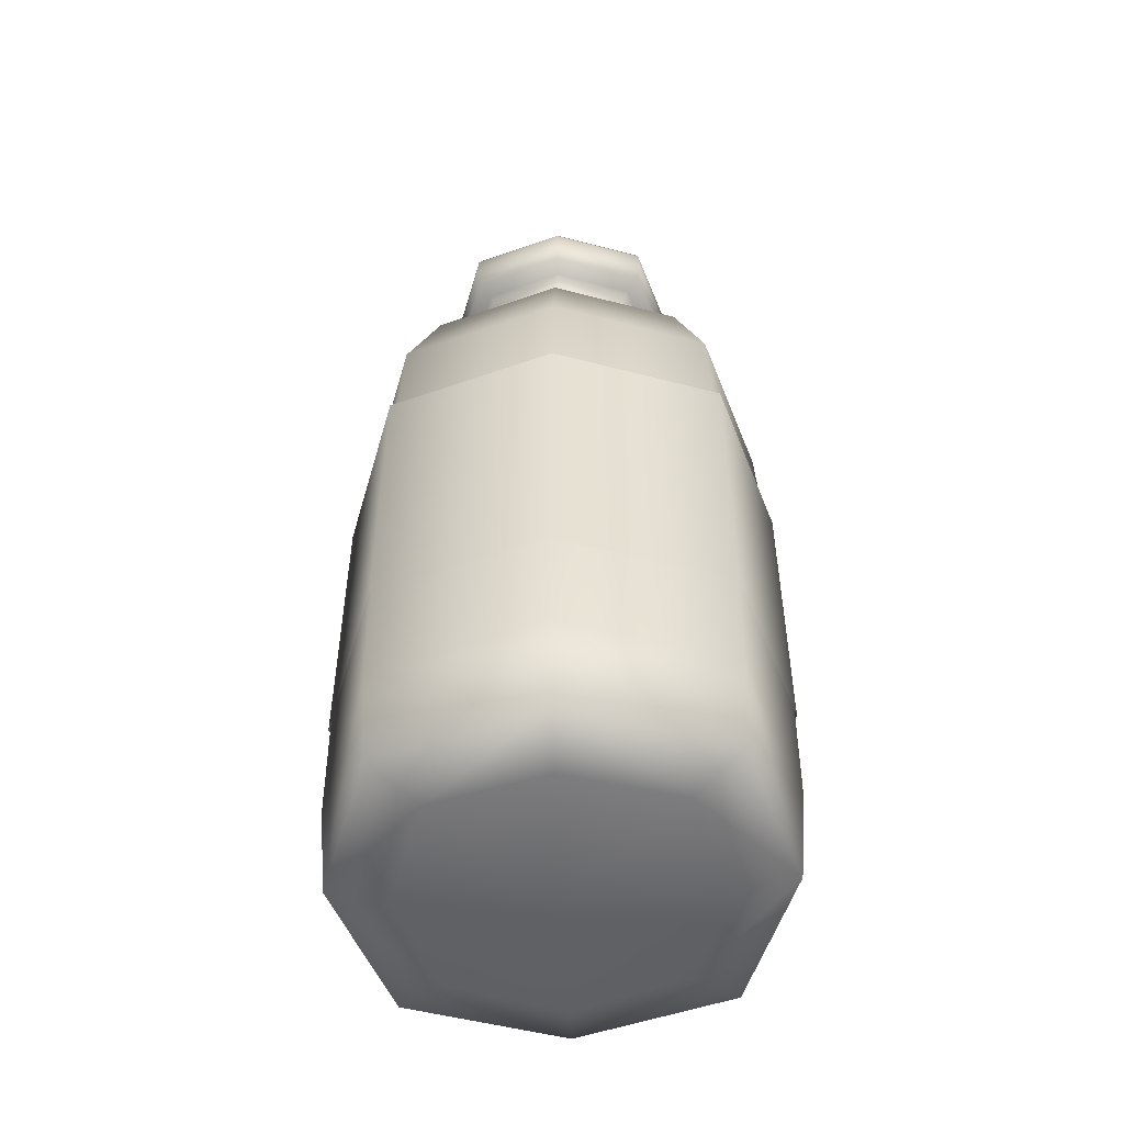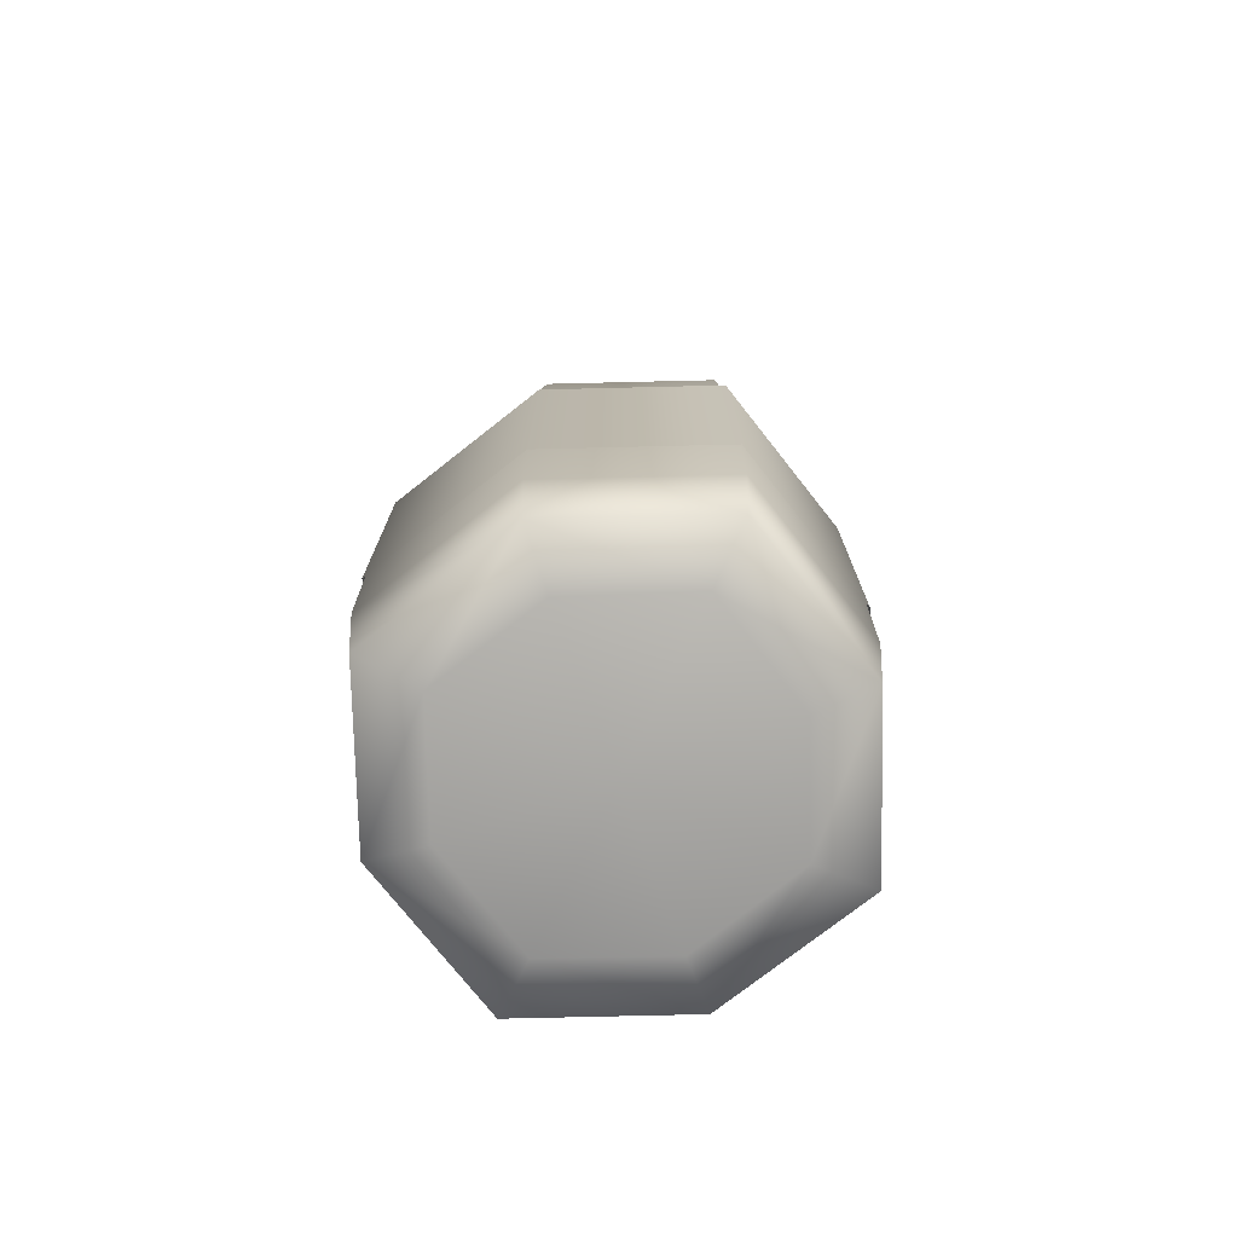
<metadata>
{"format":"obj","ext":"obj","renderer":"f3d","projection":"perspective","resolution":1024,"background":"white","views":[{"elev":-51.4,"azim":92.5,"up":"+Z"},{"elev":-75.0,"azim":109.8,"up":"+Z"}]}
</metadata>
<code>
g WattleBrewBottle
v 0 -0.2707 0.4448
v -0.2001 -0.2001 0.1323
v -0.203 -0.203 0.4448
v 0 -0.2668 0.1323
v 0.2001 -0.2001 0.1323
v 0.203 -0.203 0.4448
v 0 -0.2707 0.4448
v 0.1912 -0.1912 0.7582
v 0.203 -0.203 0.4448
v 0 -0.2549 0.7582
v -0.1912 -0.1912 0.7582
v -0.203 -0.203 0.4448
v 0 -0.2551 0.01097
v -0.1383 -0.1383 -0.003286
v -0.1913 -0.1913 0.01097
v 0 -0.1835 -0.008276
v 0.1383 -0.1383 -0.003286
v 0.1913 -0.1913 0.01097
v 0 -0.2551 0.01097
v 0.2001 -0.2001 0.1323
v 0.1913 -0.1913 0.01097
v 0 -0.2668 0.1323
v -0.2001 -0.2001 0.1323
v -0.1913 -0.1913 0.01097
v 0 0.2551 0.01097
v 0.1383 0.1383 -0.003286
v 0.1913 0.1913 0.01097
v 0 0.1835 -0.008276
v -0.1383 0.1383 -0.003286
v -0.1913 0.1913 0.01097
v 0 0.2551 0.01097
v -0.2001 0.2001 0.1323
v -0.1913 0.1913 0.01097
v 0 0.2668 0.1323
v 0.2001 0.2001 0.1323
v 0.1913 0.1913 0.01097
v 0.2551 0 0.01097
v 0.1383 -0.1383 -0.003286
v 0.1913 -0.1913 0.01097
v 0.1835 0 -0.008276
v 0.1383 0.1383 -0.003286
v 0.1913 0.1913 0.01097
v 0.2551 0 0.01097
v 0.2001 0.2001 0.1323
v 0.1913 0.1913 0.01097
v 0.2668 0 0.1323
v 0.2001 -0.2001 0.1323
v 0.1913 -0.1913 0.01097
v -0.2551 0 0.01097
v -0.1383 0.1383 -0.003286
v -0.1913 0.1913 0.01097
v -0.1835 0 -0.008276
v -0.1383 -0.1383 -0.003286
v -0.1913 -0.1913 0.01097
v -0.2551 0 0.01097
v -0.2001 -0.2001 0.1323
v -0.1913 -0.1913 0.01097
v -0.2668 0 0.1323
v -0.2001 0.2001 0.1323
v -0.1913 0.1913 0.01097
v 0 0.2707 0.4448
v 0.2001 0.2001 0.1323
v 0.203 0.203 0.4448
v 0 0.2668 0.1323
v -0.2001 0.2001 0.1323
v -0.203 0.203 0.4448
v 0 0.2707 0.4448
v -0.1912 0.1912 0.7582
v -0.203 0.203 0.4448
v 0 0.2549 0.7582
v 0.1912 0.1912 0.7582
v 0.203 0.203 0.4448
v 0.2707 0 0.4448
v 0.2001 -0.2001 0.1323
v 0.203 -0.203 0.4448
v 0.2668 0 0.1323
v 0.2001 0.2001 0.1323
v 0.203 0.203 0.4448
v 0.2707 0 0.4448
v 0.1912 0.1912 0.7582
v 0.203 0.203 0.4448
v 0.2549 0 0.7582
v 0.1912 -0.1912 0.7582
v 0.203 -0.203 0.4448
v -0.2707 0 0.4448
v -0.2001 0.2001 0.1323
v -0.203 0.203 0.4448
v -0.2668 0 0.1323
v -0.2001 -0.2001 0.1323
v -0.203 -0.203 0.4448
v -0.2707 0 0.4448
v -0.1912 -0.1912 0.7582
v -0.203 -0.203 0.4448
v -0.2549 0 0.7582
v -0.1912 0.1912 0.7582
v -0.203 0.203 0.4448
v 0 -0.2312 0.03795
v -0.1734 -0.1734 0.03795
v -0.1253 -0.1253 0.02503
v 0 -0.1663 0.02051
v 0.1253 -0.1253 0.02503
v 0.1734 -0.1734 0.03795
v 0 -0.2312 0.03795
v -0.1813 -0.1813 0.1512
v -0.1734 -0.1734 0.03795
v 0 -0.2418 0.1512
v 0.1813 -0.1813 0.1512
v 0.1734 -0.1734 0.03795
v 0 0.2312 0.03795
v 0.1734 0.1734 0.03795
v 0.1253 0.1253 0.02503
v 0 0.1663 0.02051
v -0.1253 0.1253 0.02503
v -0.1734 0.1734 0.03795
v 0 0.2312 0.03795
v 0.1813 0.1813 0.1512
v 0.1734 0.1734 0.03795
v 0 0.2418 0.1512
v -0.1813 0.1813 0.1512
v -0.1734 0.1734 0.03795
v 0.2312 0 0.03795
v 0.1734 -0.1734 0.03795
v 0.1253 -0.1253 0.02503
v 0.1663 0 0.02051
v 0.1253 0.1253 0.02503
v 0.1734 0.1734 0.03795
v 0.2312 0 0.03795
v 0.1813 -0.1813 0.1512
v 0.1734 -0.1734 0.03795
v 0.2418 0 0.1512
v 0.1813 0.1813 0.1512
v 0.1734 0.1734 0.03795
v -0.2312 0 0.03795
v -0.1734 0.1734 0.03795
v -0.1253 0.1253 0.02503
v -0.1663 0 0.02051
v -0.1253 -0.1253 0.02503
v -0.1734 -0.1734 0.03795
v -0.2312 0 0.03795
v -0.1813 0.1813 0.1512
v -0.1734 0.1734 0.03795
v -0.2418 0 0.1512
v -0.1813 -0.1813 0.1512
v -0.1734 -0.1734 0.03795
v 0 0.2207 0.8434
v 0.1656 0.1656 0.8434
v 0.1794 0.1794 0.7358
v 0 0.2391 0.7358
v -0.1794 0.1794 0.7358
v -0.1656 0.1656 0.8434
v 0 0.2207 0.8434
v 0.1472 0.1472 0.8592
v 0.1656 0.1656 0.8434
v 0 0.1962 0.8592
v -0.1472 0.1472 0.8592
v -0.1656 0.1656 0.8434
v 0 -0.2207 0.8434
v -0.1656 -0.1656 0.8434
v -0.1794 -0.1794 0.7358
v 0 -0.2391 0.7358
v 0.1794 -0.1794 0.7358
v 0.1656 -0.1656 0.8434
v 0 -0.2207 0.8434
v -0.1472 -0.1472 0.8592
v -0.1656 -0.1656 0.8434
v 0 -0.1962 0.8592
v 0.1472 -0.1472 0.8592
v 0.1656 -0.1656 0.8434
v -0.2207 0 0.8434
v -0.1656 0.1656 0.8434
v -0.1794 0.1794 0.7358
v -0.2391 0 0.7358
v -0.1794 -0.1794 0.7358
v -0.1656 -0.1656 0.8434
v -0.2207 0 0.8434
v -0.1472 0.1472 0.8592
v -0.1656 0.1656 0.8434
v -0.1962 0 0.8592
v -0.1472 -0.1472 0.8592
v -0.1656 -0.1656 0.8434
v 0.2207 0 0.8434
v 0.1656 -0.1656 0.8434
v 0.1794 -0.1794 0.7358
v 0.2391 0 0.7358
v 0.1794 0.1794 0.7358
v 0.1656 0.1656 0.8434
v 0.2207 0 0.8434
v 0.1472 -0.1472 0.8592
v 0.1656 -0.1656 0.8434
v 0.1962 0 0.8592
v 0.1472 0.1472 0.8592
v 0.1656 0.1656 0.8434
v 0 0 -0.01469
v 0 0.1835 -0.008276
v -0.1383 0.1383 -0.003286
v -0.1835 0 -0.008276
v 0.1383 0.1383 -0.003286
v -0.1383 -0.1383 -0.003286
v 0.1835 0 -0.008276
v 0 -0.1835 -0.008276
v 0.1383 -0.1383 -0.003286
v 0.2078 0 0.882
v 0.1912 -0.1912 0.7582
v 0.1558 -0.1558 0.882
v 0.2549 0 0.7582
v 0.1166 -0.1166 0.9208
v 0.1912 0.1912 0.7582
v 0.1555 0 0.9208
v 0.1558 0.1558 0.882
v 0.1166 0.1166 0.9208
v -0.2078 0 0.882
v -0.1912 0.1912 0.7582
v -0.1558 0.1558 0.882
v -0.2549 0 0.7582
v -0.1166 0.1166 0.9208
v -0.1912 -0.1912 0.7582
v -0.1555 0 0.9208
v -0.1558 -0.1558 0.882
v -0.1166 -0.1166 0.9208
v 0 0.1245 0.9789
v 0.1166 0.1166 0.9208
v 0.09338 0.09338 0.9789
v 0 0.1555 0.9208
v 0.08665 0.08665 1.03
v -0.1166 0.1166 0.9208
v 0 0.1155 1.03
v -0.09338 0.09338 0.9789
v -0.08665 0.08665 1.03
v 0 -0.1245 0.9789
v -0.1166 -0.1166 0.9208
v -0.09338 -0.09338 0.9789
v 0 -0.1555 0.9208
v -0.08665 -0.08665 1.03
v 0.1166 -0.1166 0.9208
v 0 -0.1155 1.03
v 0.09338 -0.09338 0.9789
v 0.08665 -0.08665 1.03
v 0 0 0.01469
v -0.1253 0.1253 0.02503
v 0 0.1663 0.02051
v -0.1663 0 0.02051
v 0.1253 0.1253 0.02503
v -0.1253 -0.1253 0.02503
v 0.1663 0 0.02051
v 0 -0.1663 0.02051
v 0.1253 -0.1253 0.02503
v 0 -0.2453 0.4444
v -0.1813 -0.1813 0.1512
v 0 -0.2418 0.1512
v -0.184 -0.184 0.4444
v 0.1813 -0.1813 0.1512
v -0.1794 -0.1794 0.7358
v 0.184 -0.184 0.4444
v 0 -0.2391 0.7358
v 0.1794 -0.1794 0.7358
v 0 0.2453 0.4444
v 0 0.2391 0.7358
v 0.1794 0.1794 0.7358
v 0.184 0.184 0.4444
v -0.1794 0.1794 0.7358
v 0.1813 0.1813 0.1512
v -0.184 0.184 0.4444
v 0 0.2418 0.1512
v -0.1813 0.1813 0.1512
v -0.2453 0 0.4444
v -0.2391 0 0.7358
v -0.1794 0.1794 0.7358
v -0.184 0.184 0.4444
v -0.1794 -0.1794 0.7358
v -0.1813 0.1813 0.1512
v -0.184 -0.184 0.4444
v -0.2418 0 0.1512
v -0.1813 -0.1813 0.1512
v 0.2453 0 0.4444
v 0.2391 0 0.7358
v 0.1794 -0.1794 0.7358
v 0.184 -0.184 0.4444
v 0.1794 0.1794 0.7358
v 0.1813 -0.1813 0.1512
v 0.184 0.184 0.4444
v 0.2418 0 0.1512
v 0.1813 0.1813 0.1512
v 0.1245 0 0.9789
v 0.1555 0 0.9208
v 0.1166 -0.1166 0.9208
v 0.09338 -0.09338 0.9789
v 0.1166 0.1166 0.9208
v 0.08665 -0.08665 1.03
v 0.09338 0.09338 0.9789
v 0.1155 0 1.03
v 0.08665 0.08665 1.03
v -0.1245 0 0.9789
v -0.1555 0 0.9208
v -0.1166 0.1166 0.9208
v -0.09338 0.09338 0.9789
v -0.1166 -0.1166 0.9208
v -0.08665 0.08665 1.03
v -0.09338 -0.09338 0.9789
v -0.1155 0 1.03
v -0.08665 -0.08665 1.03
v 0 -0.2078 0.882
v 0 -0.2549 0.7582
v -0.1912 -0.1912 0.7582
v -0.1558 -0.1558 0.882
v 0.1912 -0.1912 0.7582
v -0.1166 -0.1166 0.9208
v 0.1558 -0.1558 0.882
v 0 -0.1555 0.9208
v 0.1166 -0.1166 0.9208
v 0 0.2078 0.882
v 0 0.2549 0.7582
v 0.1912 0.1912 0.7582
v 0.1558 0.1558 0.882
v -0.1912 0.1912 0.7582
v 0.1166 0.1166 0.9208
v -0.1558 0.1558 0.882
v 0 0.1555 0.9208
v -0.1166 0.1166 0.9208
v 0.1294 0 1.047
v 0.1155 0 1.03
v 0.08665 -0.08665 1.03
v 0.09704 -0.09704 1.047
v 0.1112 -0.1112 1.057
v 0.1483 0 1.057
v 0.1294 0 1.047
v 0.09704 0.09704 1.047
v 0.08665 0.08665 1.03
v 0.1155 0 1.03
v 0.1294 0 1.047
v 0.1483 0 1.057
v 0.1112 0.1112 1.057
v 0.09704 0.09704 1.047
v -0.1294 0 1.047
v -0.1155 0 1.03
v -0.08665 0.08665 1.03
v -0.09704 0.09704 1.047
v -0.1112 0.1112 1.057
v -0.1483 0 1.057
v -0.1294 0 1.047
v -0.09704 -0.09704 1.047
v -0.08665 -0.08665 1.03
v -0.1155 0 1.03
v -0.1294 0 1.047
v -0.1483 0 1.057
v -0.1112 -0.1112 1.057
v -0.09704 -0.09704 1.047
v 0 -0.1447 1.129
v -0.1141 -0.1141 1.114
v -0.1085 -0.1085 1.129
v 0 -0.1522 1.114
v 0.1141 -0.1141 1.114
v 0.1085 -0.1085 1.129
v 0 -0.1447 1.129
v 0.07818 -0.07818 1.133
v 0.1085 -0.1085 1.129
v 0 -0.1035 1.134
v -0.07818 -0.07818 1.133
v -0.1085 -0.1085 1.129
v 0 0.1447 1.129
v 0.1141 0.1141 1.114
v 0.1085 0.1085 1.129
v 0 0.1522 1.114
v -0.1141 0.1141 1.114
v -0.1085 0.1085 1.129
v 0 0.1447 1.129
v -0.07818 0.07818 1.133
v -0.1085 0.1085 1.129
v 0 0.1035 1.134
v 0.07818 0.07818 1.133
v 0.1085 0.1085 1.129
v 0.1447 0 1.129
v 0.1141 -0.1141 1.114
v 0.1085 -0.1085 1.129
v 0.1522 0 1.114
v 0.1141 0.1141 1.114
v 0.1085 0.1085 1.129
v 0.1447 0 1.129
v 0.07818 0.07818 1.133
v 0.1085 0.1085 1.129
v 0.1035 0 1.134
v 0.07818 -0.07818 1.133
v 0.1085 -0.1085 1.129
v 0 -0.2707 0.4448
v -0.203 -0.203 0.2631
v -0.203 -0.203 0.4448
v 0 -0.2707 0.2631
v 0.203 -0.203 0.2631
v 0.203 -0.203 0.4448
v 0 -0.2707 0.4448
v 0.203 -0.203 0.6265
v 0.203 -0.203 0.4448
v 0 -0.2707 0.6265
v -0.203 -0.203 0.6265
v -0.203 -0.203 0.4448
v 0 0.2707 0.4448
v 0.203 0.203 0.2631
v 0.203 0.203 0.4448
v 0 0.2707 0.2631
v -0.203 0.203 0.2631
v -0.203 0.203 0.4448
v 0 0.2707 0.4448
v -0.203 0.203 0.6265
v -0.203 0.203 0.4448
v 0 0.2707 0.6265
v 0.203 0.203 0.6265
v 0.203 0.203 0.4448
v 0.2707 0 0.4448
v 0.203 -0.203 0.2631
v 0.203 -0.203 0.4448
v 0.2707 0 0.2631
v 0.203 0.203 0.2631
v 0.203 0.203 0.4448
v 0.2707 0 0.4448
v 0.203 0.203 0.6265
v 0.203 0.203 0.4448
v 0.2707 0 0.6265
v 0.203 -0.203 0.6265
v 0.203 -0.203 0.4448
v -0.2707 0 0.4448
v -0.203 0.203 0.2631
v -0.203 0.203 0.4448
v -0.2707 0 0.2631
v -0.203 -0.203 0.2631
v -0.203 -0.203 0.4448
v -0.2707 0 0.4448
v -0.203 -0.203 0.6265
v -0.203 -0.203 0.4448
v -0.2707 0 0.6265
v -0.203 0.203 0.6265
v -0.203 0.203 0.4448
v 0 0.1294 1.047
v 0 0.1483 1.057
v -0.1112 0.1112 1.057
v -0.09704 0.09704 1.047
v 0.1112 0.1112 1.057
v -0.08665 0.08665 1.03
v 0.09704 0.09704 1.047
v 0 0.1155 1.03
v 0.08665 0.08665 1.03
v 0 -0.1294 1.047
v 0 -0.1483 1.057
v 0.1112 -0.1112 1.057
v 0.09704 -0.09704 1.047
v -0.1112 -0.1112 1.057
v 0.08665 -0.08665 1.03
v -0.09704 -0.09704 1.047
v 0 -0.1155 1.03
v -0.08665 -0.08665 1.03
v 0 0 1.136
v -0.07818 0.07818 1.133
v 0 0.1035 1.134
v -0.1035 0 1.134
v 0.07818 0.07818 1.133
v -0.07818 -0.07818 1.133
v 0.1035 0 1.134
v 0 -0.1035 1.134
v 0.07818 -0.07818 1.133
v -0.1447 0 1.129
v -0.1035 0 1.134
v -0.07818 -0.07818 1.133
v -0.1085 -0.1085 1.129
v -0.07818 0.07818 1.133
v -0.1141 -0.1141 1.114
v -0.1085 0.1085 1.129
v -0.1522 0 1.114
v -0.1141 0.1141 1.114
v 0 0.1546 1.085
v -0.116 0.116 1.085
v -0.1112 0.1112 1.057
v 0 0.1483 1.057
v -0.1141 0.1141 1.114
v 0.1112 0.1112 1.057
v 0 0.1522 1.114
v 0.116 0.116 1.085
v 0.1141 0.1141 1.114
v 0.1546 0 1.085
v 0.116 0.116 1.085
v 0.1112 0.1112 1.057
v 0.1483 0 1.057
v 0.1141 0.1141 1.114
v 0.1112 -0.1112 1.057
v 0.1522 0 1.114
v 0.116 -0.116 1.085
v 0.1141 -0.1141 1.114
v 0 -0.1546 1.085
v -0.1112 -0.1112 1.057
v -0.116 -0.116 1.085
v 0 -0.1483 1.057
v -0.1141 -0.1141 1.114
v 0.1112 -0.1112 1.057
v 0 -0.1522 1.114
v 0.116 -0.116 1.085
v 0.1141 -0.1141 1.114
v -0.1546 0 1.085
v -0.1483 0 1.057
v -0.1112 0.1112 1.057
v -0.116 0.116 1.085
v -0.1112 -0.1112 1.057
v -0.1141 0.1141 1.114
v -0.116 -0.116 1.085
v -0.1522 0 1.114
v -0.1141 -0.1141 1.114
v 0 -0.2707 0.4448
v -0.203 -0.203 0.4448
v -0.203 -0.203 0.2631
v 0 -0.2707 0.2631
v -0.203 -0.203 0.6265
v 0.203 -0.203 0.2631
v 0 -0.2707 0.6265
v 0.203 -0.203 0.4448
v 0.203 -0.203 0.6265
v 0 0.2707 0.4448
v 0.203 0.203 0.4448
v 0.203 0.203 0.2631
v 0 0.2707 0.2631
v 0.203 0.203 0.6265
v -0.203 0.203 0.2631
v 0 0.2707 0.6265
v -0.203 0.203 0.4448
v -0.203 0.203 0.6265
v 0.2707 0 0.4448
v 0.203 -0.203 0.4448
v 0.203 -0.203 0.2631
v 0.2707 0 0.2631
v 0.203 -0.203 0.6265
v 0.203 0.203 0.2631
v 0.2707 0 0.6265
v 0.203 0.203 0.4448
v 0.203 0.203 0.6265
v -0.2707 0 0.4448
v -0.203 0.203 0.4448
v -0.203 0.203 0.2631
v -0.2707 0 0.2631
v -0.203 0.203 0.6265
v -0.203 -0.203 0.2631
v -0.2707 0 0.6265
v -0.203 -0.203 0.4448
v -0.203 -0.203 0.6265
g WattleBrewBottle_0
f 3 2 1
f 2 4 1
f 4 5 1
f 5 6 1
f 9 8 7
f 8 10 7
f 10 11 7
f 11 12 7
f 15 14 13
f 14 16 13
f 16 17 13
f 17 18 13
f 21 20 19
f 20 22 19
f 22 23 19
f 23 24 19
f 27 26 25
f 26 28 25
f 28 29 25
f 29 30 25
f 33 32 31
f 32 34 31
f 34 35 31
f 35 36 31
f 39 38 37
f 38 40 37
f 40 41 37
f 41 42 37
f 45 44 43
f 44 46 43
f 46 47 43
f 47 48 43
f 51 50 49
f 50 52 49
f 52 53 49
f 53 54 49
f 57 56 55
f 56 58 55
f 58 59 55
f 59 60 55
f 63 62 61
f 62 64 61
f 64 65 61
f 65 66 61
f 69 68 67
f 68 70 67
f 70 71 67
f 71 72 67
f 75 74 73
f 74 76 73
f 76 77 73
f 77 78 73
f 81 80 79
f 80 82 79
f 82 83 79
f 83 84 79
f 87 86 85
f 86 88 85
f 88 89 85
f 89 90 85
f 93 92 91
f 92 94 91
f 94 95 91
f 95 96 91
f 99 98 97
f 100 99 97
f 101 100 97
f 102 101 97
f 105 104 103
f 104 106 103
f 106 107 103
f 107 108 103
f 111 110 109
f 112 111 109
f 113 112 109
f 114 113 109
f 117 116 115
f 116 118 115
f 118 119 115
f 119 120 115
f 123 122 121
f 124 123 121
f 125 124 121
f 126 125 121
f 129 128 127
f 128 130 127
f 130 131 127
f 131 132 127
f 135 134 133
f 136 135 133
f 137 136 133
f 138 137 133
f 141 140 139
f 140 142 139
f 142 143 139
f 143 144 139
f 147 146 145
f 148 147 145
f 149 148 145
f 150 149 145
f 153 152 151
f 152 154 151
f 154 155 151
f 155 156 151
f 159 158 157
f 160 159 157
f 161 160 157
f 162 161 157
f 165 164 163
f 164 166 163
f 166 167 163
f 167 168 163
f 171 170 169
f 172 171 169
f 173 172 169
f 174 173 169
f 177 176 175
f 176 178 175
f 178 179 175
f 179 180 175
f 183 182 181
f 184 183 181
f 185 184 181
f 186 185 181
f 189 188 187
f 188 190 187
f 190 191 187
f 191 192 187
f 195 194 193
f 196 195 193
f 194 197 193
f 198 196 193
f 197 199 193
f 200 198 193
f 199 201 193
f 201 200 193
f 204 203 202
f 203 205 202
f 206 204 202
f 205 207 202
f 208 206 202
f 207 209 202
f 210 208 202
f 209 210 202
f 213 212 211
f 212 214 211
f 215 213 211
f 214 216 211
f 217 215 211
f 216 218 211
f 219 217 211
f 218 219 211
f 222 221 220
f 221 223 220
f 224 222 220
f 223 225 220
f 226 224 220
f 225 227 220
f 228 226 220
f 227 228 220
f 231 230 229
f 230 232 229
f 233 231 229
f 232 234 229
f 235 233 229
f 234 236 229
f 237 235 229
f 236 237 229
f 240 239 238
f 239 241 238
f 242 240 238
f 241 243 238
f 244 242 238
f 243 245 238
f 246 244 238
f 245 246 238
f 249 248 247
f 248 250 247
f 251 249 247
f 250 252 247
f 253 251 247
f 252 254 247
f 255 253 247
f 254 255 247
f 258 257 256
f 259 258 256
f 257 260 256
f 261 259 256
f 260 262 256
f 263 261 256
f 262 264 256
f 264 263 256
f 267 266 265
f 268 267 265
f 266 269 265
f 270 268 265
f 269 271 265
f 272 270 265
f 271 273 265
f 273 272 265
f 276 275 274
f 277 276 274
f 275 278 274
f 279 277 274
f 278 280 274
f 281 279 274
f 280 282 274
f 282 281 274
f 285 284 283
f 286 285 283
f 284 287 283
f 288 286 283
f 287 289 283
f 290 288 283
f 289 291 283
f 291 290 283
f 294 293 292
f 295 294 292
f 293 296 292
f 297 295 292
f 296 298 292
f 299 297 292
f 298 300 292
f 300 299 292
f 303 302 301
f 304 303 301
f 302 305 301
f 306 304 301
f 305 307 301
f 308 306 301
f 307 309 301
f 309 308 301
f 312 311 310
f 313 312 310
f 311 314 310
f 315 313 310
f 314 316 310
f 317 315 310
f 316 318 310
f 318 317 310
g WattleBrewBottle_1
f 321 320 319
f 322 321 319
f 323 322 319
f 324 323 319
f 327 326 325
f 328 327 325
f 331 330 329
f 332 331 329
f 335 334 333
f 336 335 333
f 337 336 333
f 338 337 333
f 341 340 339
f 342 341 339
f 345 344 343
f 346 345 343
f 349 348 347
f 348 350 347
f 350 351 347
f 351 352 347
f 355 354 353
f 354 356 353
f 356 357 353
f 357 358 353
f 361 360 359
f 360 362 359
f 362 363 359
f 363 364 359
f 367 366 365
f 366 368 365
f 368 369 365
f 369 370 365
f 373 372 371
f 372 374 371
f 374 375 371
f 375 376 371
f 379 378 377
f 378 380 377
f 380 381 377
f 381 382 377
f 385 384 383
f 384 386 383
f 386 387 383
f 387 388 383
f 391 390 389
f 390 392 389
f 392 393 389
f 393 394 389
f 397 396 395
f 396 398 395
f 398 399 395
f 399 400 395
f 403 402 401
f 402 404 401
f 404 405 401
f 405 406 401
f 409 408 407
f 408 410 407
f 410 411 407
f 411 412 407
f 415 414 413
f 414 416 413
f 416 417 413
f 417 418 413
f 421 420 419
f 420 422 419
f 422 423 419
f 423 424 419
f 427 426 425
f 426 428 425
f 428 429 425
f 429 430 425
f 433 432 431
f 434 433 431
f 432 435 431
f 436 434 431
f 435 437 431
f 438 436 431
f 437 439 431
f 439 438 431
f 442 441 440
f 443 442 440
f 441 444 440
f 445 443 440
f 444 446 440
f 447 445 440
f 446 448 440
f 448 447 440
f 451 450 449
f 450 452 449
f 453 451 449
f 452 454 449
f 455 453 449
f 454 456 449
f 457 455 449
f 456 457 449
f 460 459 458
f 461 460 458
f 459 462 458
f 463 461 458
f 462 464 458
f 465 463 458
f 464 466 458
f 466 465 458
f 469 468 467
f 470 469 467
f 468 471 467
f 472 470 467
f 471 473 467
f 474 472 467
f 473 475 467
f 475 474 467
f 478 477 476
f 479 478 476
f 477 480 476
f 481 479 476
f 480 482 476
f 483 481 476
f 482 484 476
f 484 483 476
f 487 486 485
f 486 488 485
f 489 487 485
f 488 490 485
f 491 489 485
f 490 492 485
f 493 491 485
f 492 493 485
f 496 495 494
f 497 496 494
f 495 498 494
f 499 497 494
f 498 500 494
f 501 499 494
f 500 502 494
f 502 501 494
f 505 504 503
f 506 505 503
f 504 507 503
f 508 506 503
f 507 509 503
f 510 508 503
f 509 511 503
f 511 510 503
f 514 513 512
f 515 514 512
f 513 516 512
f 517 515 512
f 516 518 512
f 519 517 512
f 518 520 512
f 520 519 512
f 523 522 521
f 524 523 521
f 522 525 521
f 526 524 521
f 525 527 521
f 528 526 521
f 527 529 521
f 529 528 521
f 532 531 530
f 533 532 530
f 531 534 530
f 535 533 530
f 534 536 530
f 537 535 530
f 536 538 530
f 538 537 530

</code>
